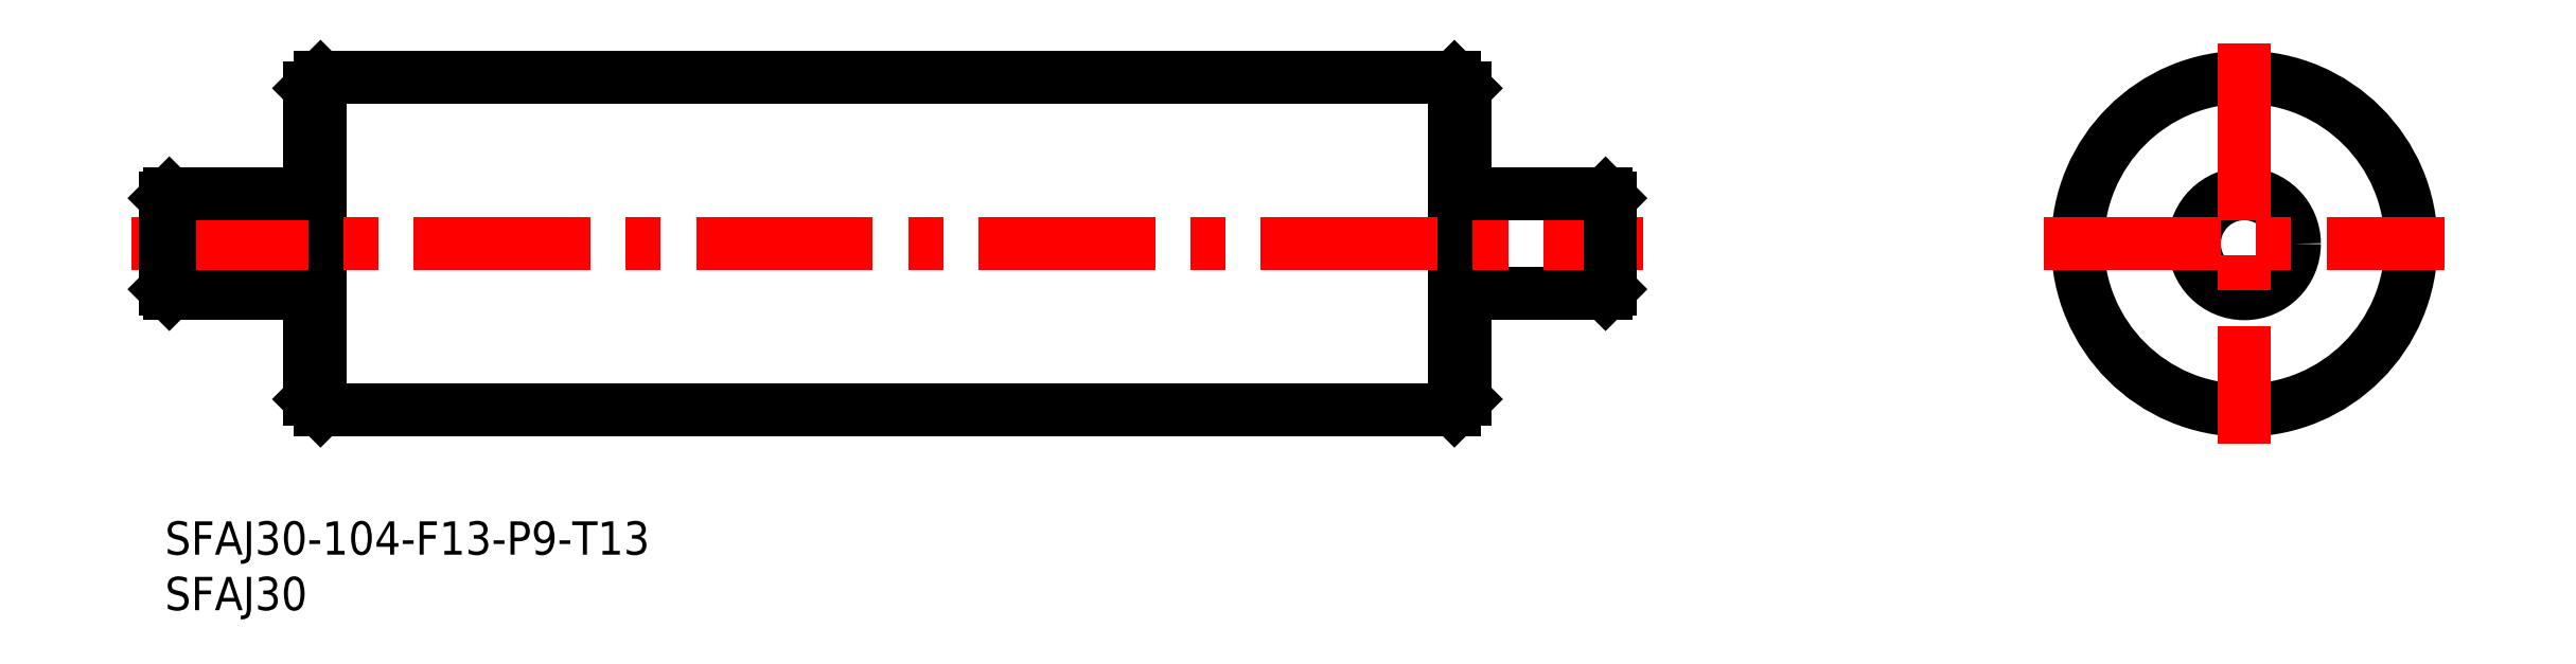
<metadata>
{"format":"dxf","ext":"dxf","renderer":"ezdxf+matplotlib","layout":"modelspace","background":"white","min_lineweight":24,"dpi":150}
</metadata>
<code>
0
SECTION
2
ENTITIES
0
INSERT
8
MSM_CONTINUOUS
2
*U4
10
0
20
0
30
0
0
INSERT
8
MSM_CONTINUOUS
2
*U5
10
0
20
0
30
0
0
LINE
8
MSM_CONTINUOUS
10
13
20
39
30
0
11
13
21
11
31
0
0
LINE
8
MSM_CONTINUOUS
10
117
20
39
30
0
11
117
21
11
31
0
0
LINE
8
MSM_CONTINUOUS
10
14
20
40
30
0
11
14
21
10
31
0
0
LINE
8
MSM_CONTINUOUS
10
116
20
40
30
0
11
116
21
10
31
0
0
LINE
8
MSM_CONTINUOUS
10
129.6
20
29.5
30
0
11
129.6
21
20.5
31
0
0
LINE
8
MSM_CONTINUOUS
10
14
20
10
30
0
11
116
21
10
31
0
0
LINE
8
MSM_CONTINUOUS
10
0.4
20
20.5
30
0
11
12.7
21
20.5
31
0
0
LINE
8
MSM_CONTINUOUS
10
13
20
11
30
0
11
14
21
10
31
0
0
ARC
8
MSM_CONTINUOUS
10
12.7
20
20.2
30
0
40
0.3
50
0
51
90
0
LINE
8
MSM_CONTINUOUS
10
129.6
20
20.5
30
0
11
117.3
21
20.5
31
0
0
LINE
8
MSM_CONTINUOUS
10
117
20
11
30
0
11
116
21
10
31
0
0
ARC
8
MSM_CONTINUOUS
10
117.3
20
20.2
30
0
40
0.3
50
90
51
180
0
LINE
8
MSM_CONTINUOUS
10
14
20
40
30
0
11
116
21
40
31
0
0
LINE
8
MSM_CENTER
10
-3
20
25
30
0
11
133
21
25
31
0
0
LINE
8
MSM_CONTINUOUS
10
0.4
20
29.5
30
0
11
12.7
21
29.5
31
0
0
ARC
8
MSM_CONTINUOUS
10
12.7
20
29.8
30
0
40
0.3
50
270
51
0
0
LINE
8
MSM_CONTINUOUS
10
14
20
40
30
0
11
13
21
39
31
0
0
LINE
8
MSM_CONTINUOUS
10
129.6
20
29.5
30
0
11
117.3
21
29.5
31
0
0
ARC
8
MSM_CONTINUOUS
10
117.3
20
29.8
30
0
40
0.3
50
180
51
270
0
LINE
8
MSM_CONTINUOUS
10
116
20
40
30
0
11
117
21
39
31
0
0
CIRCLE
8
MSM_CONTINUOUS
10
187.1
20
25
30
0
40
15
0
CIRCLE
8
MSM_CONTINUOUS
10
187.1
20
25
30
0
40
4.5
0
LINE
8
MSM_CENTER
10
187.1
20
43
30
0
11
187.1
21
7
31
0
0
LINE
8
MSM_CENTER
10
169.1
20
25
30
0
11
205.1
21
25
31
0
0
LINE
8
MSM_CONTINUOUS
10
130
20
29.1
30
0
11
130
21
20.9
31
0
0
LINE
8
MSM_CONTINUOUS
10
129.6
20
29.5
30
0
11
130
21
29.1
31
0
0
LINE
8
MSM_CONTINUOUS
10
129.6
20
20.5
30
0
11
130
21
20.9
31
0
0
LINE
8
MSM_CONTINUOUS
10
0.4
20
29.5
30
0
11
0.4
21
20.5
31
0
0
LINE
8
MSM_CONTINUOUS
10
0.4
20
29.5
30
0
11
2.84e-14
21
29.1
31
0
0
LINE
8
MSM_CONTINUOUS
10
0.4
20
20.5
30
0
11
2.84e-14
21
20.9
31
0
0
LINE
8
MSM_CONTINUOUS
10
2.84e-14
20
29.1
30
0
11
2.84e-14
21
20.9
31
0
0
ENDSEC
0
EOF

</code>
